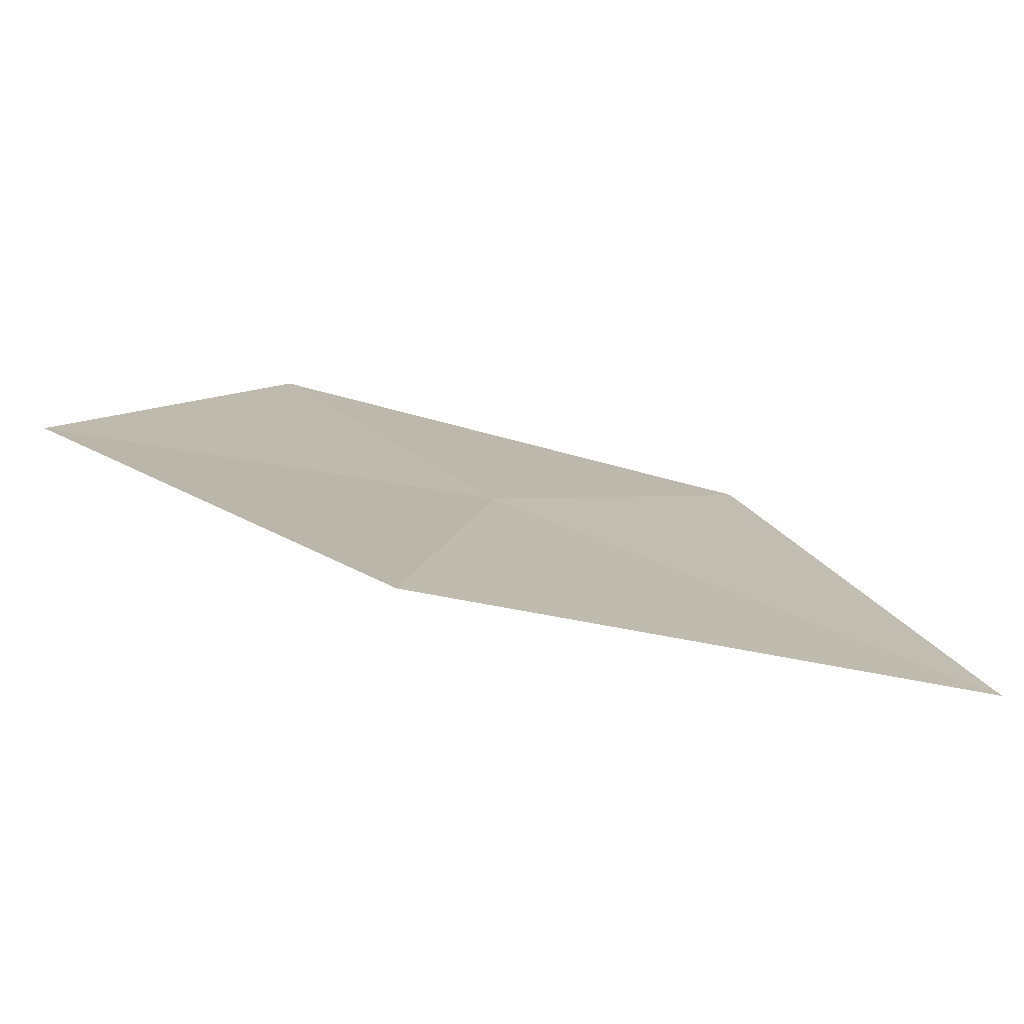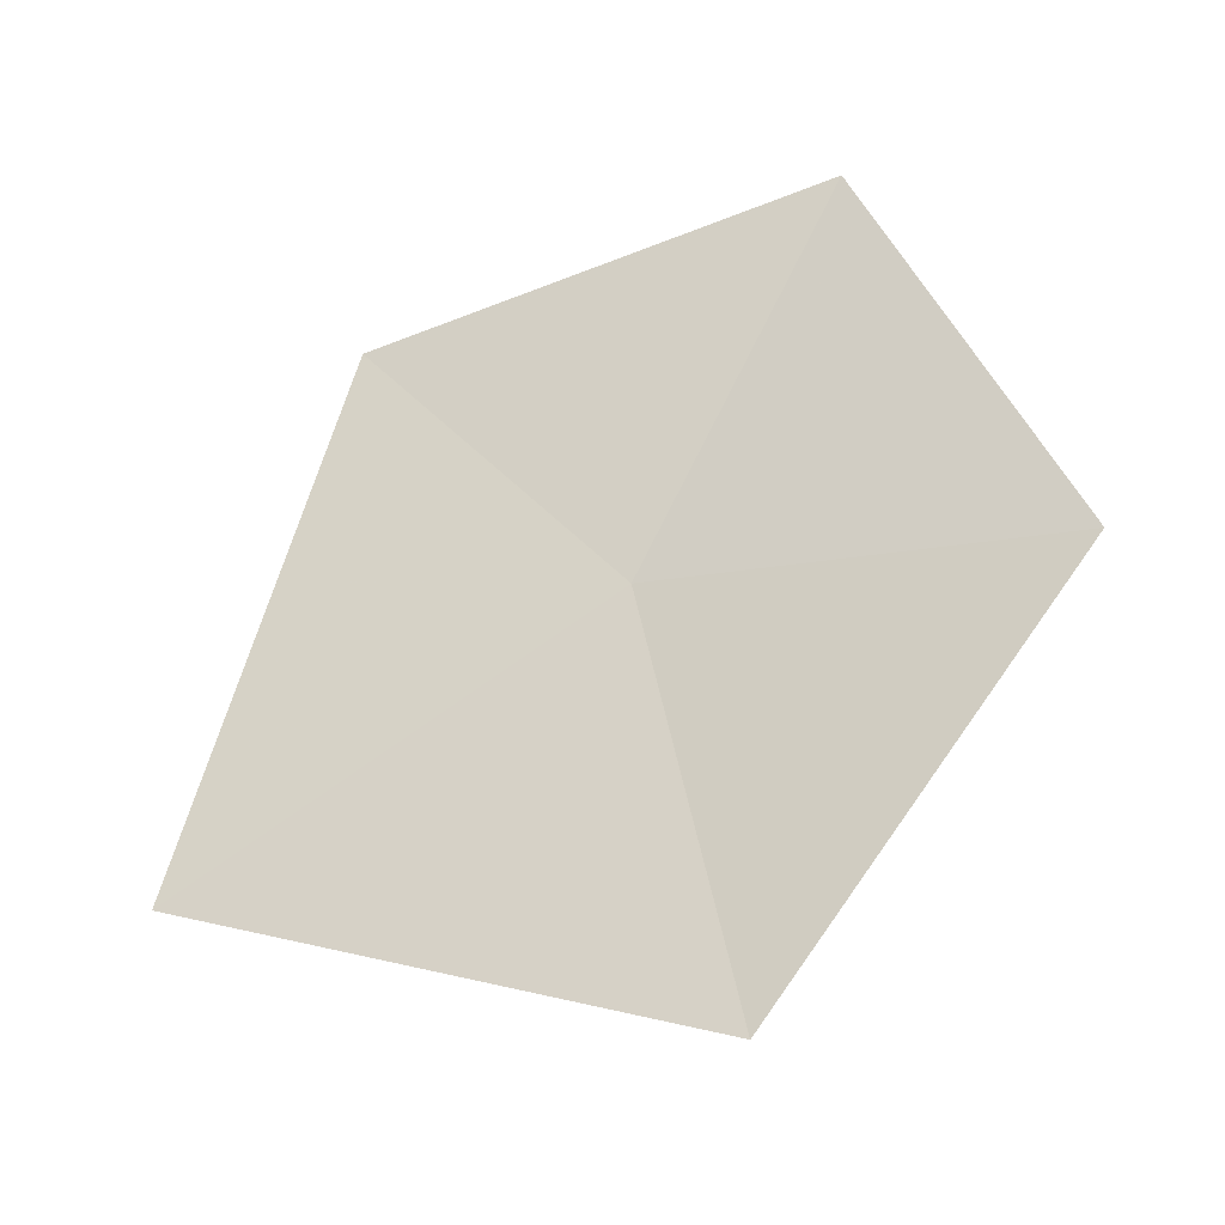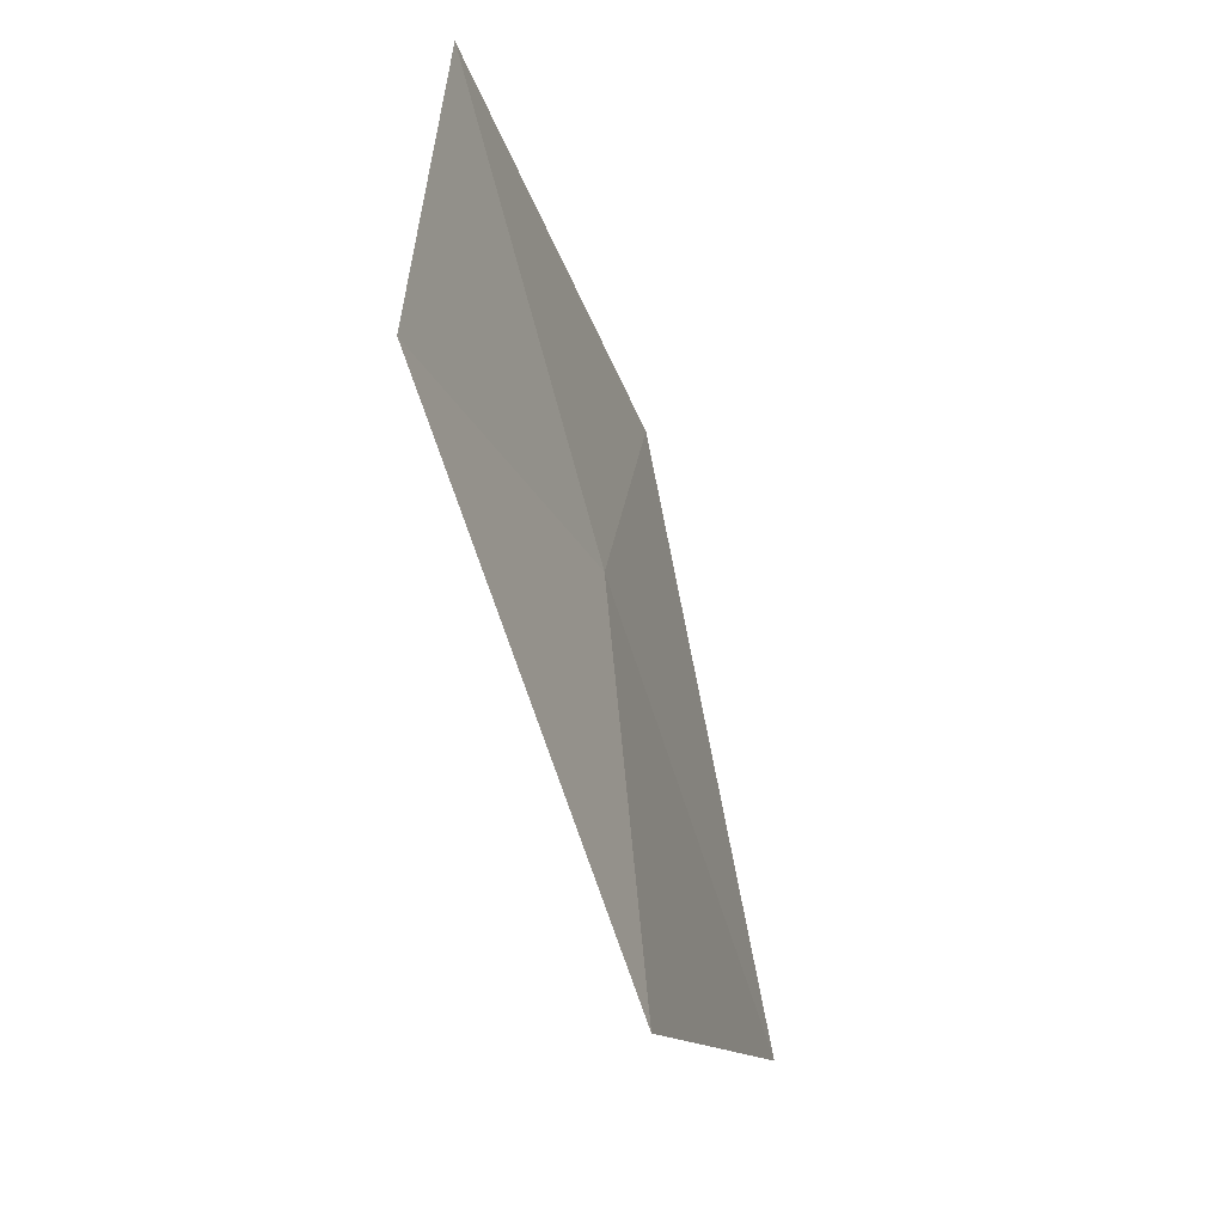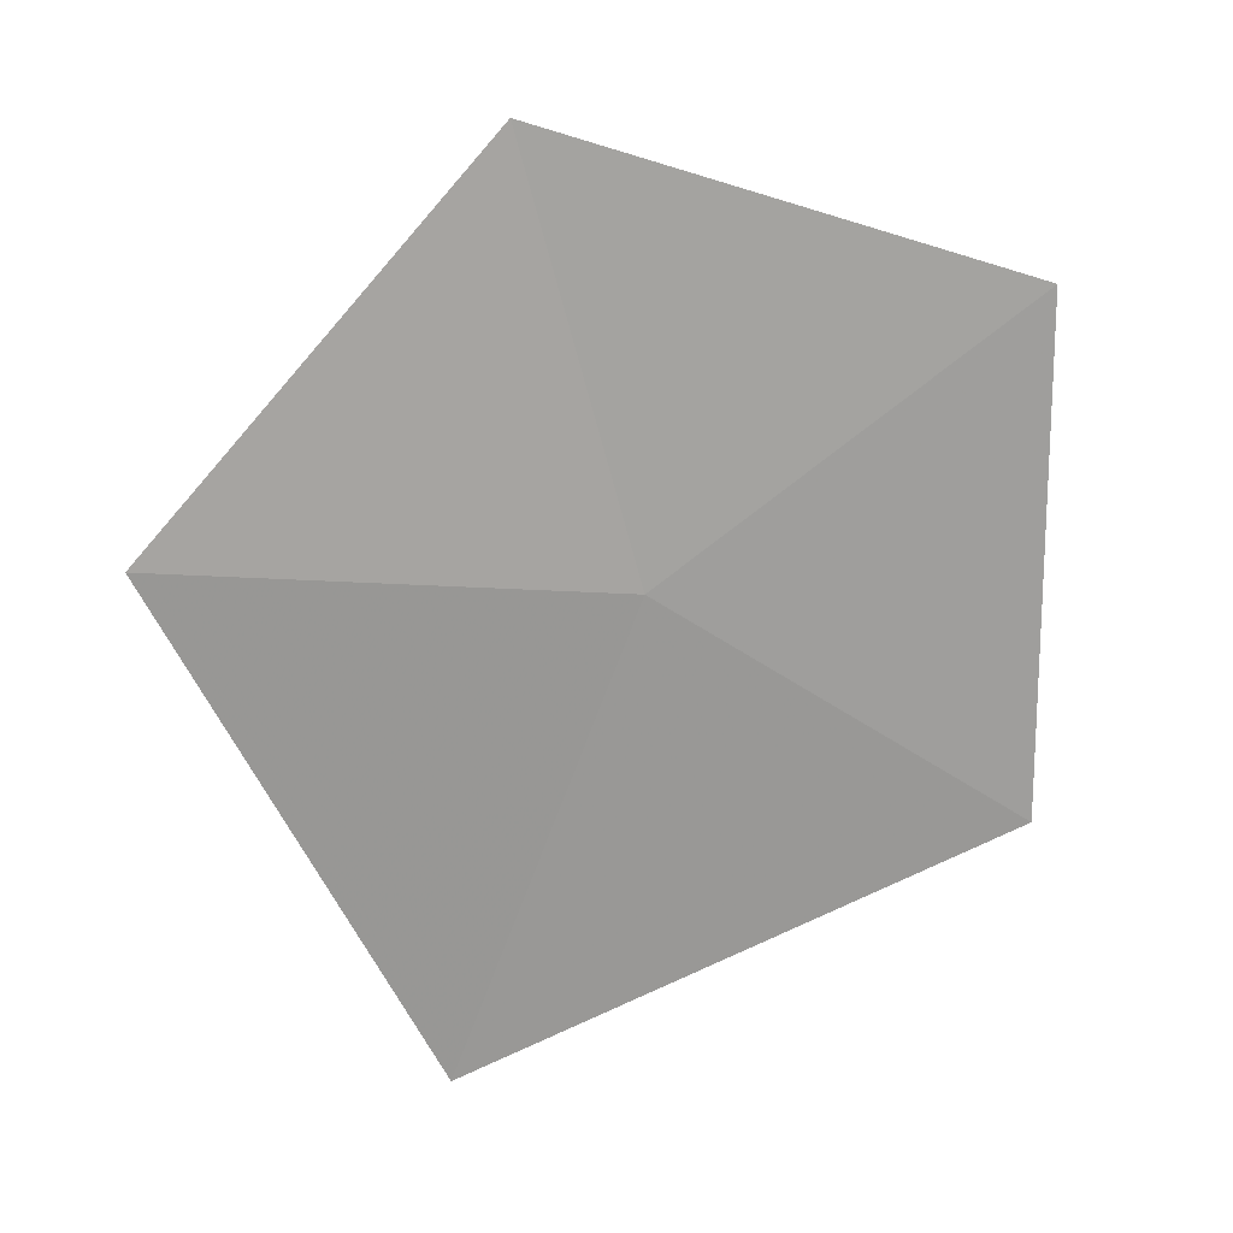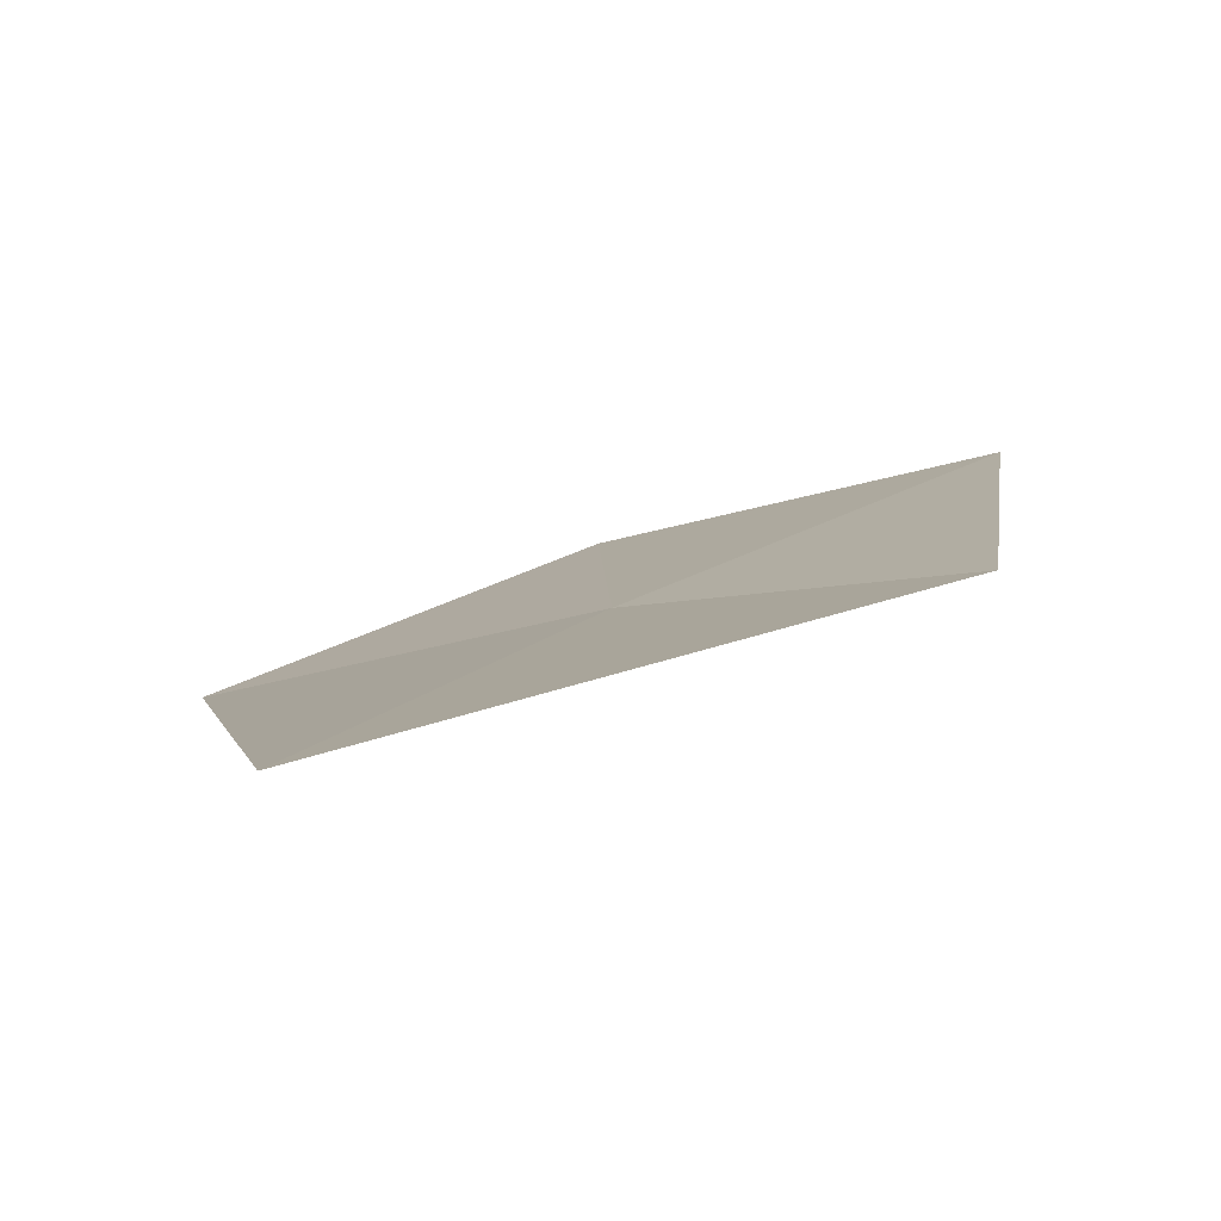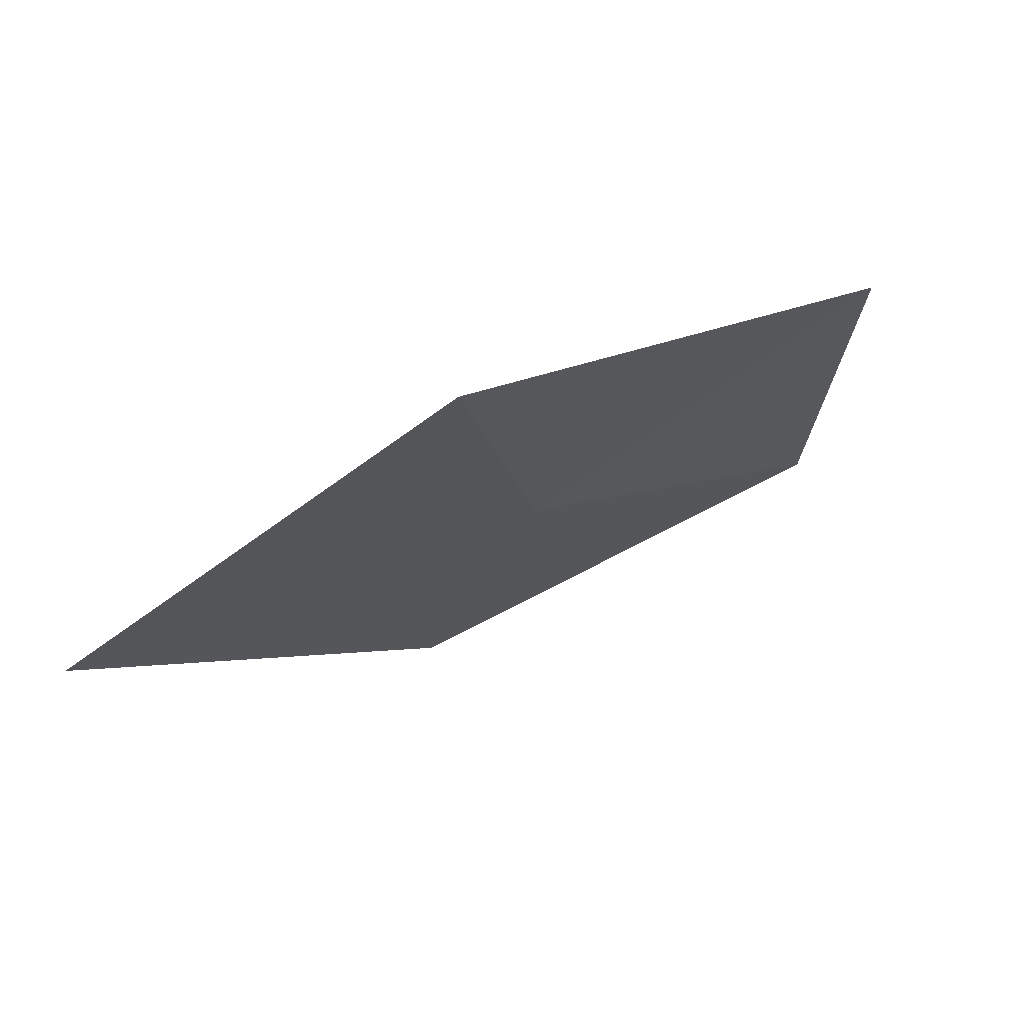
<metadata>
{"format":"obj","ext":"obj","renderer":"f3d","projection":"perspective","resolution":1024,"background":"white","views":[{"elev":-69.8,"azim":-36.2,"up":"+Z"},{"elev":53.3,"azim":-178.0,"up":"+Y"},{"elev":-30.4,"azim":-95.0,"up":"+Z"},{"elev":-47.1,"azim":-82.1,"up":"+Y"},{"elev":-9.0,"azim":152.3,"up":"+Y"},{"elev":-15.9,"azim":-156.8,"up":"+Y"}]}
</metadata>
<code>
v -4.423 -9.521 35.95
v -3.964 -9.624 36.49
v -3.718 -9.833 35.54
v -4.604 -9.561 35.22
v -4.731 -9.291 36.59
v -5.075 -9.233 35.85
f 1 3 2
f 1 4 3
f 1 6 4
f 1 5 6
f 1 2 5

</code>
